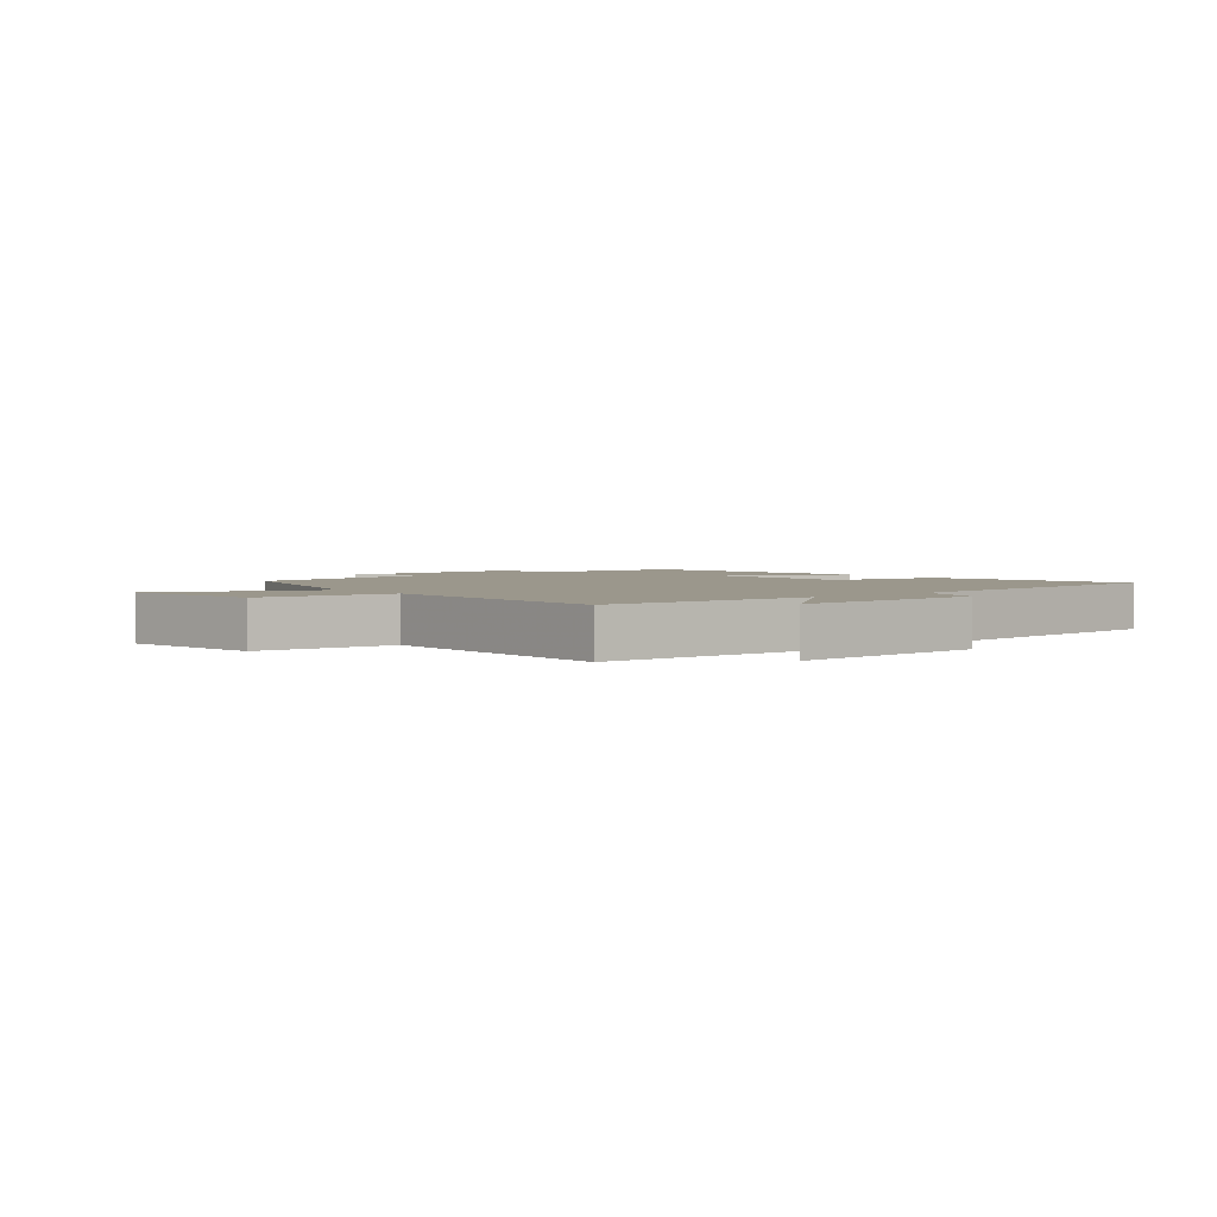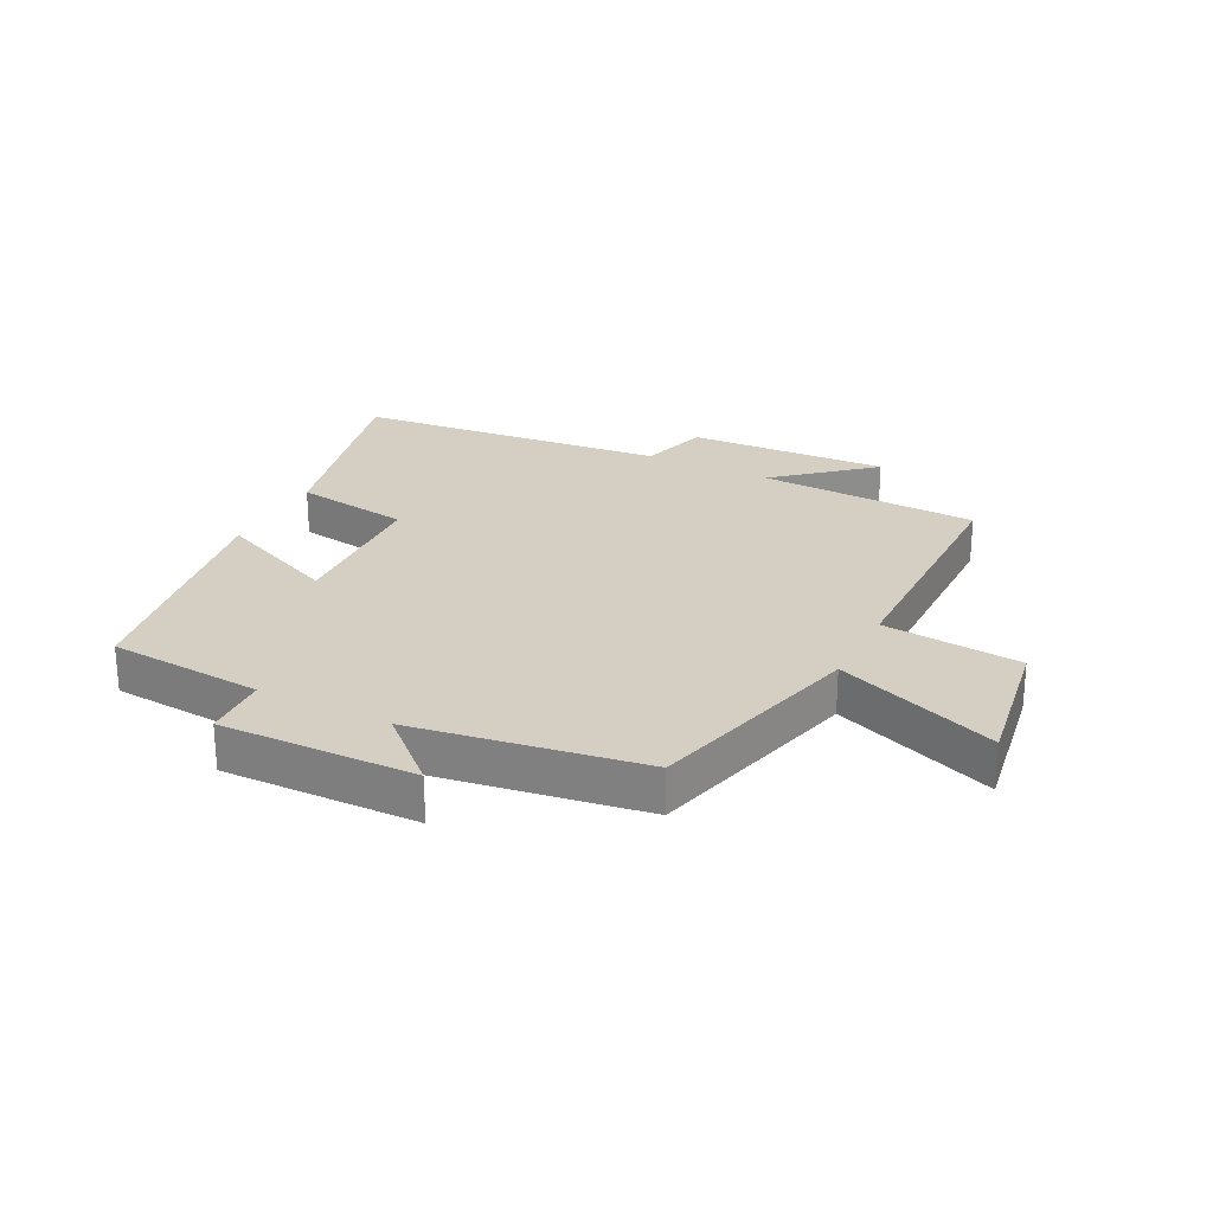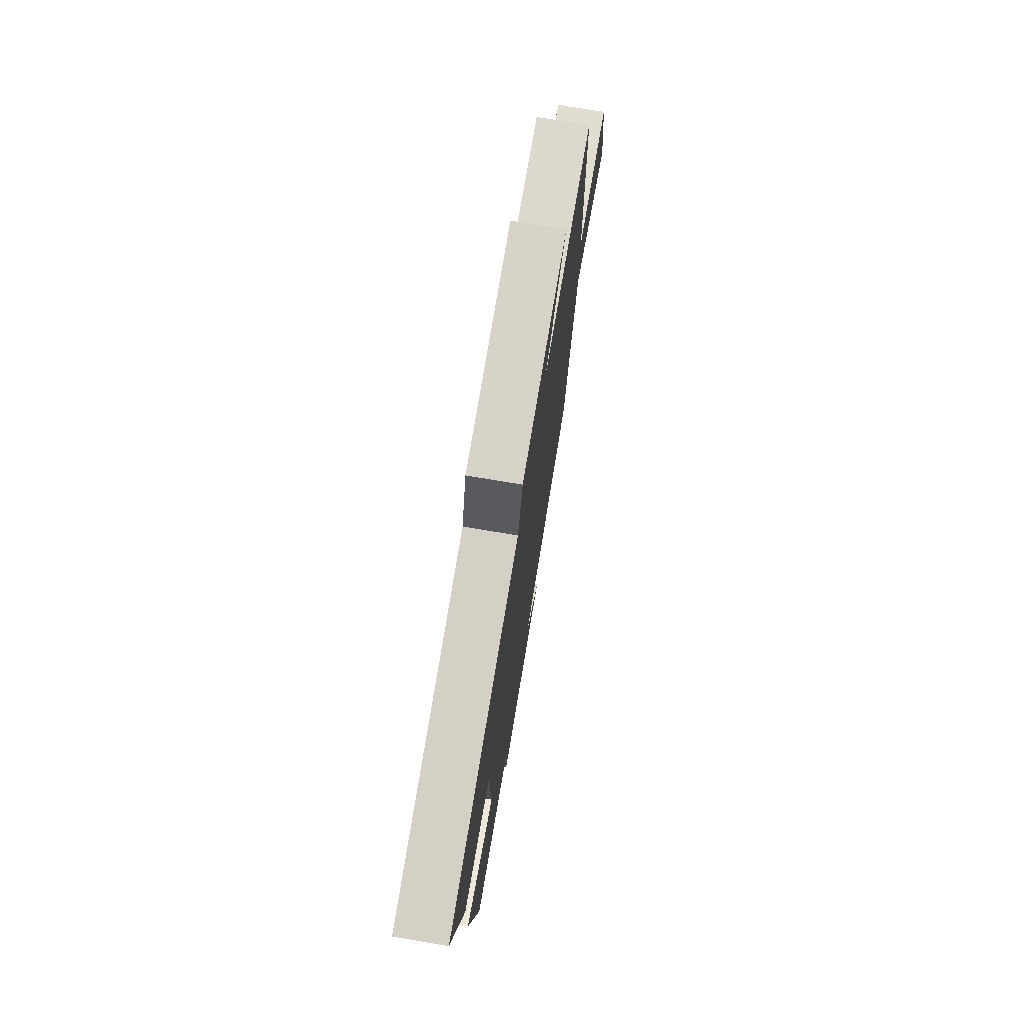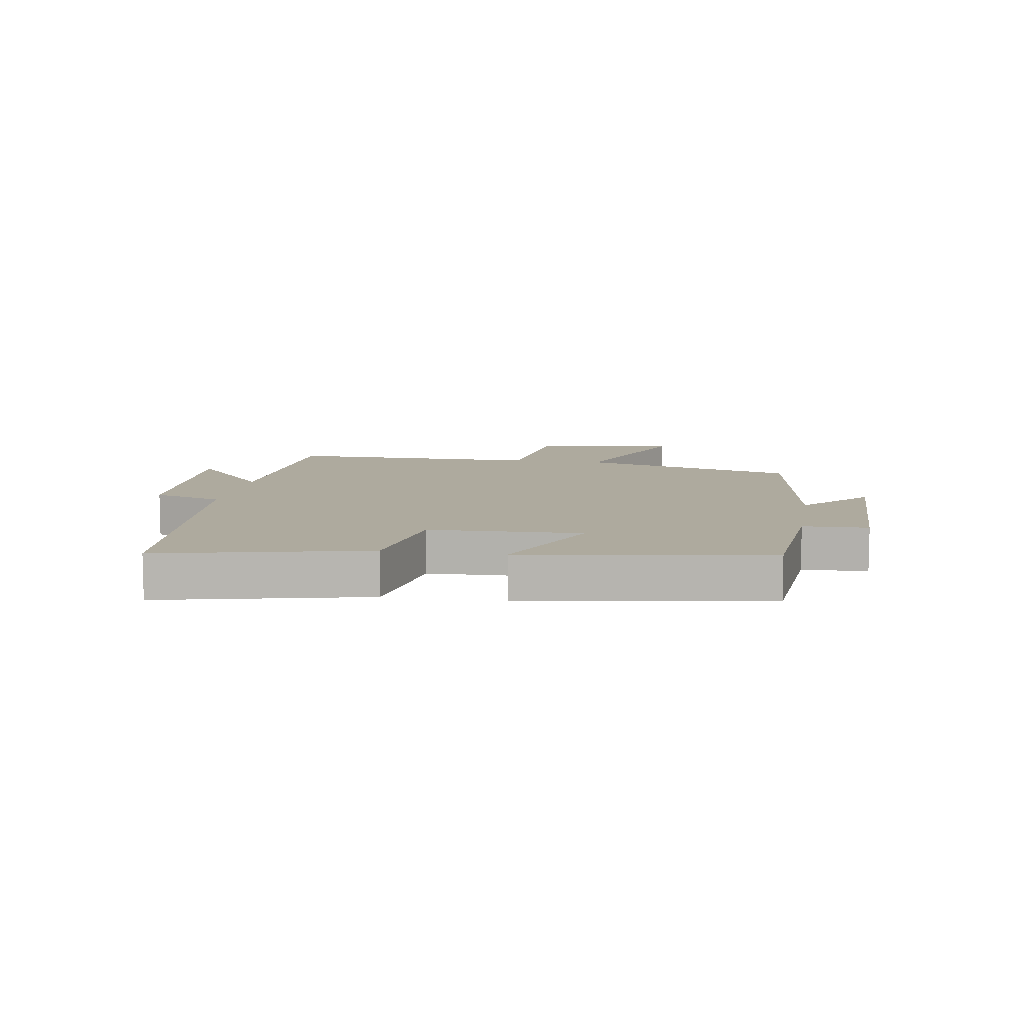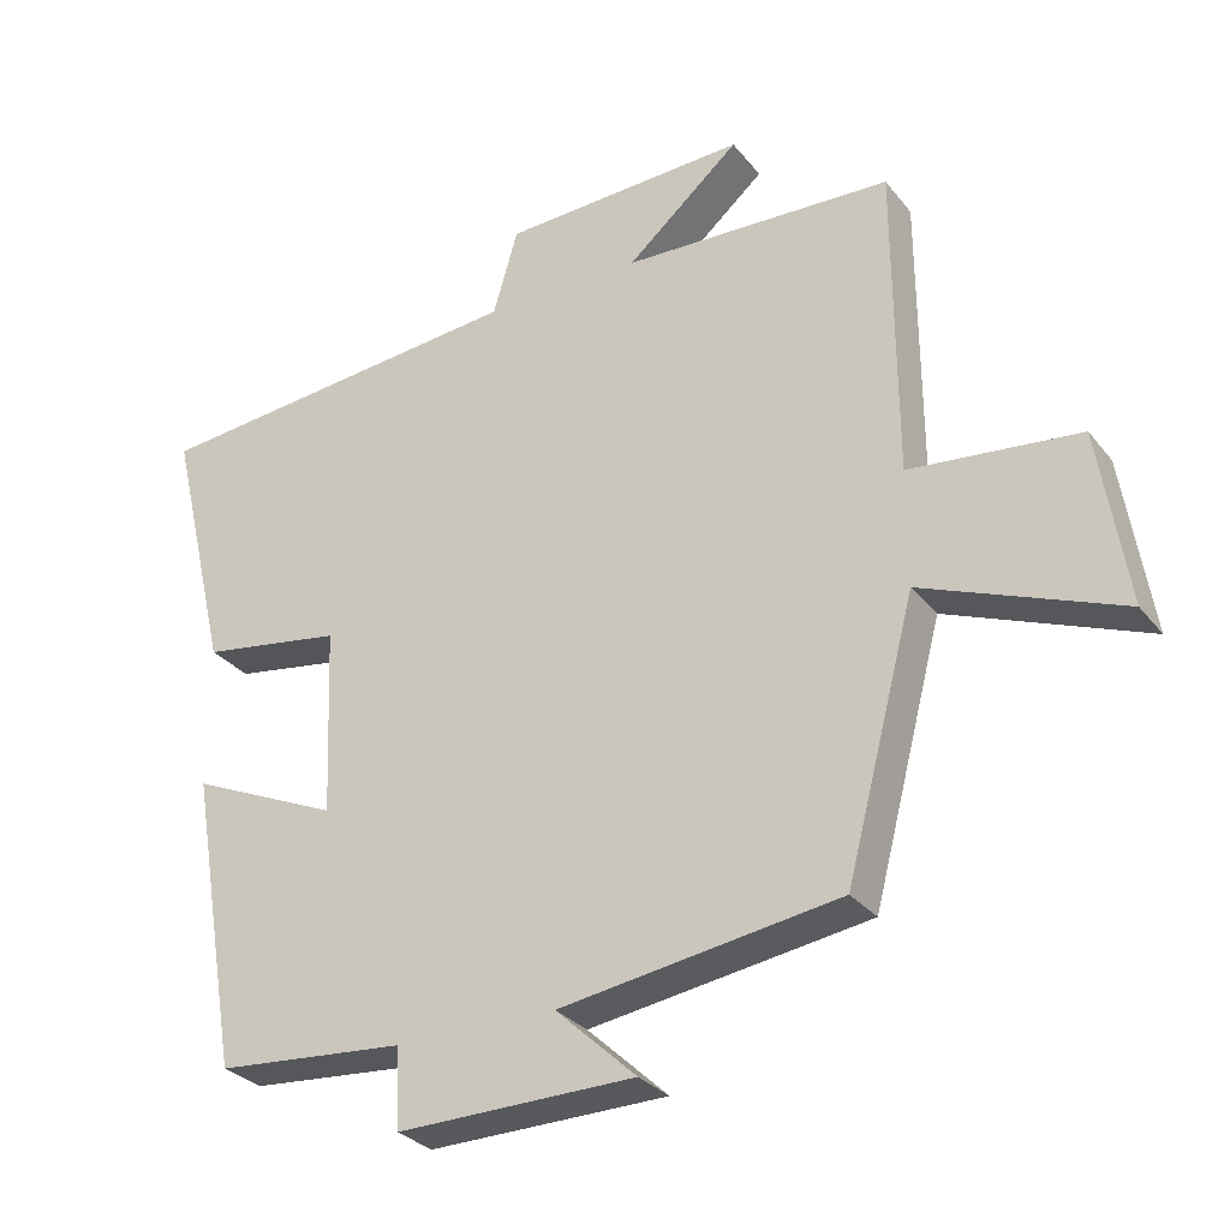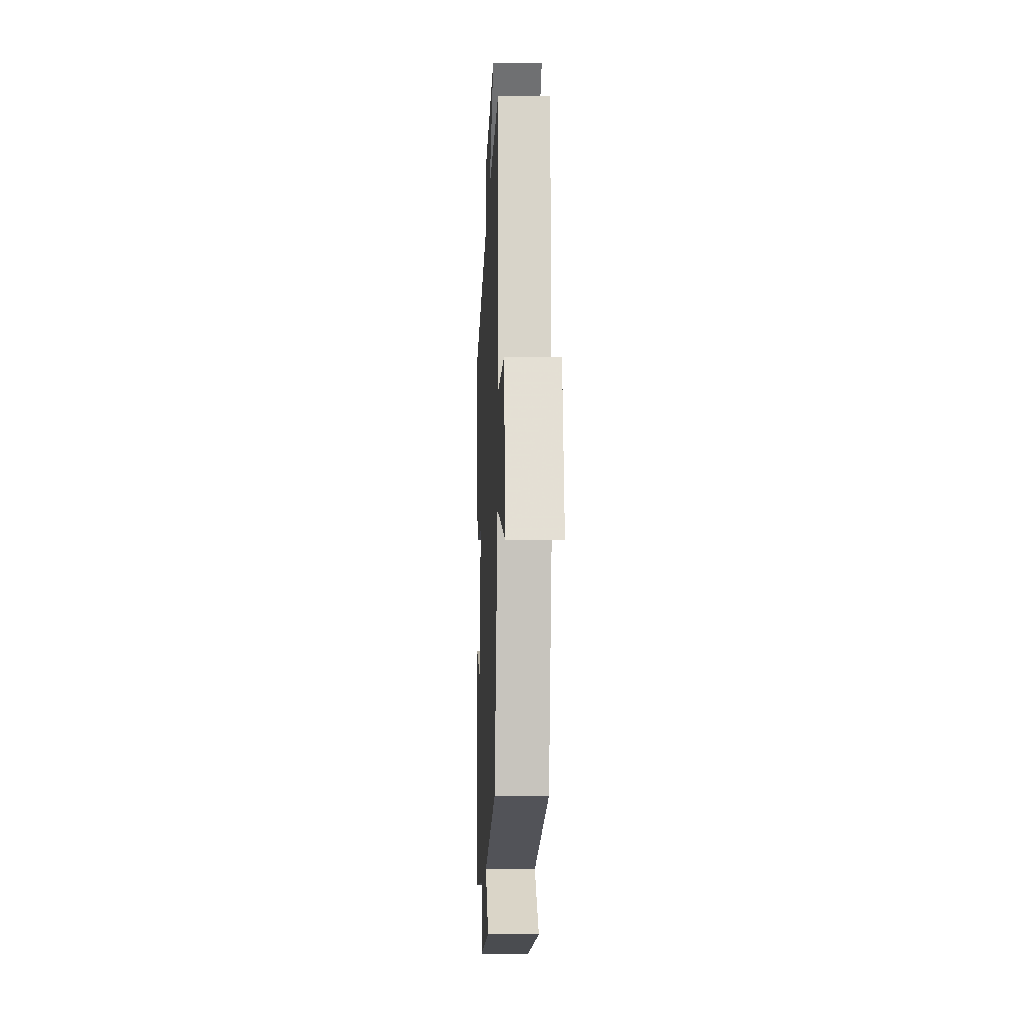
<metadata>
{"format":"obj","ext":"obj","renderer":"f3d","projection":"perspective","resolution":1024,"background":"white","views":[{"elev":2.8,"azim":-38.9,"up":"+Y"},{"elev":25.6,"azim":-153.2,"up":"+Y"},{"elev":74.3,"azim":99.5,"up":"+Z"},{"elev":9.3,"azim":99.6,"up":"+Y"},{"elev":-29.5,"azim":-149.3,"up":"+Z"},{"elev":-14.0,"azim":-92.3,"up":"+Z"}]}
</metadata>
<code>
v -0.498 0.07 0.487
v -0.138 0.07 0.5
v -0.289 0.07 0.63
v 0.039 0.07 0.614
v 0.072 0.07 0.5
v 0.58 0.07 0.449
v 0.5 0.07 0.11
v 0.311 0.07 0.081
v 0.301 0.07 -0.169
v 0.5 0.07 -0.082
v 0.433 0.07 -0.48
v 0.18 0.07 -0.5
v 0.176 0.07 -0.606
v -0.142 0.07 -0.6
v -0.034 0.07 -0.5
v -0.407 0.07 -0.443
v -0.5 0.07 -0.087
v -0.764 0.07 -0.189
v -0.726 0.07 0.047
v -0.5 0.07 0.069
v -0.498 0 0.487
v -0.138 0 0.5
v -0.289 0 0.63
v 0.039 0 0.614
v 0.072 0 0.5
v 0.58 0 0.449
v 0.5 0 0.11
v 0.311 0 0.081
v 0.301 0 -0.169
v 0.5 0 -0.082
v 0.433 0 -0.48
v 0.18 0 -0.5
v 0.176 0 -0.606
v -0.142 0 -0.6
v -0.034 0 -0.5
v -0.407 0 -0.443
v -0.5 0 -0.087
v -0.764 0 -0.189
v -0.726 0 0.047
v -0.5 0 0.069
f 17 18 19 20
f 15 16 17 20
f 15 20 1 2
f 12 13 14 15
f 12 15 2
f 9 10 11 12
f 8 9 12 2
f 5 6 7 8
f 5 8 2
f 2 3 4 5
f 40 39 38 37
f 40 37 36 35
f 22 21 40 35
f 35 34 33 32
f 22 35 32
f 32 31 30 29
f 22 32 29 28
f 28 27 26 25
f 22 28 25
f 25 24 23 22
f 1 21 22 2
f 2 22 23 3
f 3 23 24 4
f 4 24 25 5
f 5 25 26 6
f 6 26 27 7
f 7 27 28 8
f 8 28 29 9
f 9 29 30 10
f 10 30 31 11
f 11 31 32 12
f 12 32 33 13
f 13 33 34 14
f 14 34 35 15
f 15 35 36 16
f 16 36 37 17
f 17 37 38 18
f 18 38 39 19
f 19 39 40 20
f 20 40 21 1

</code>
